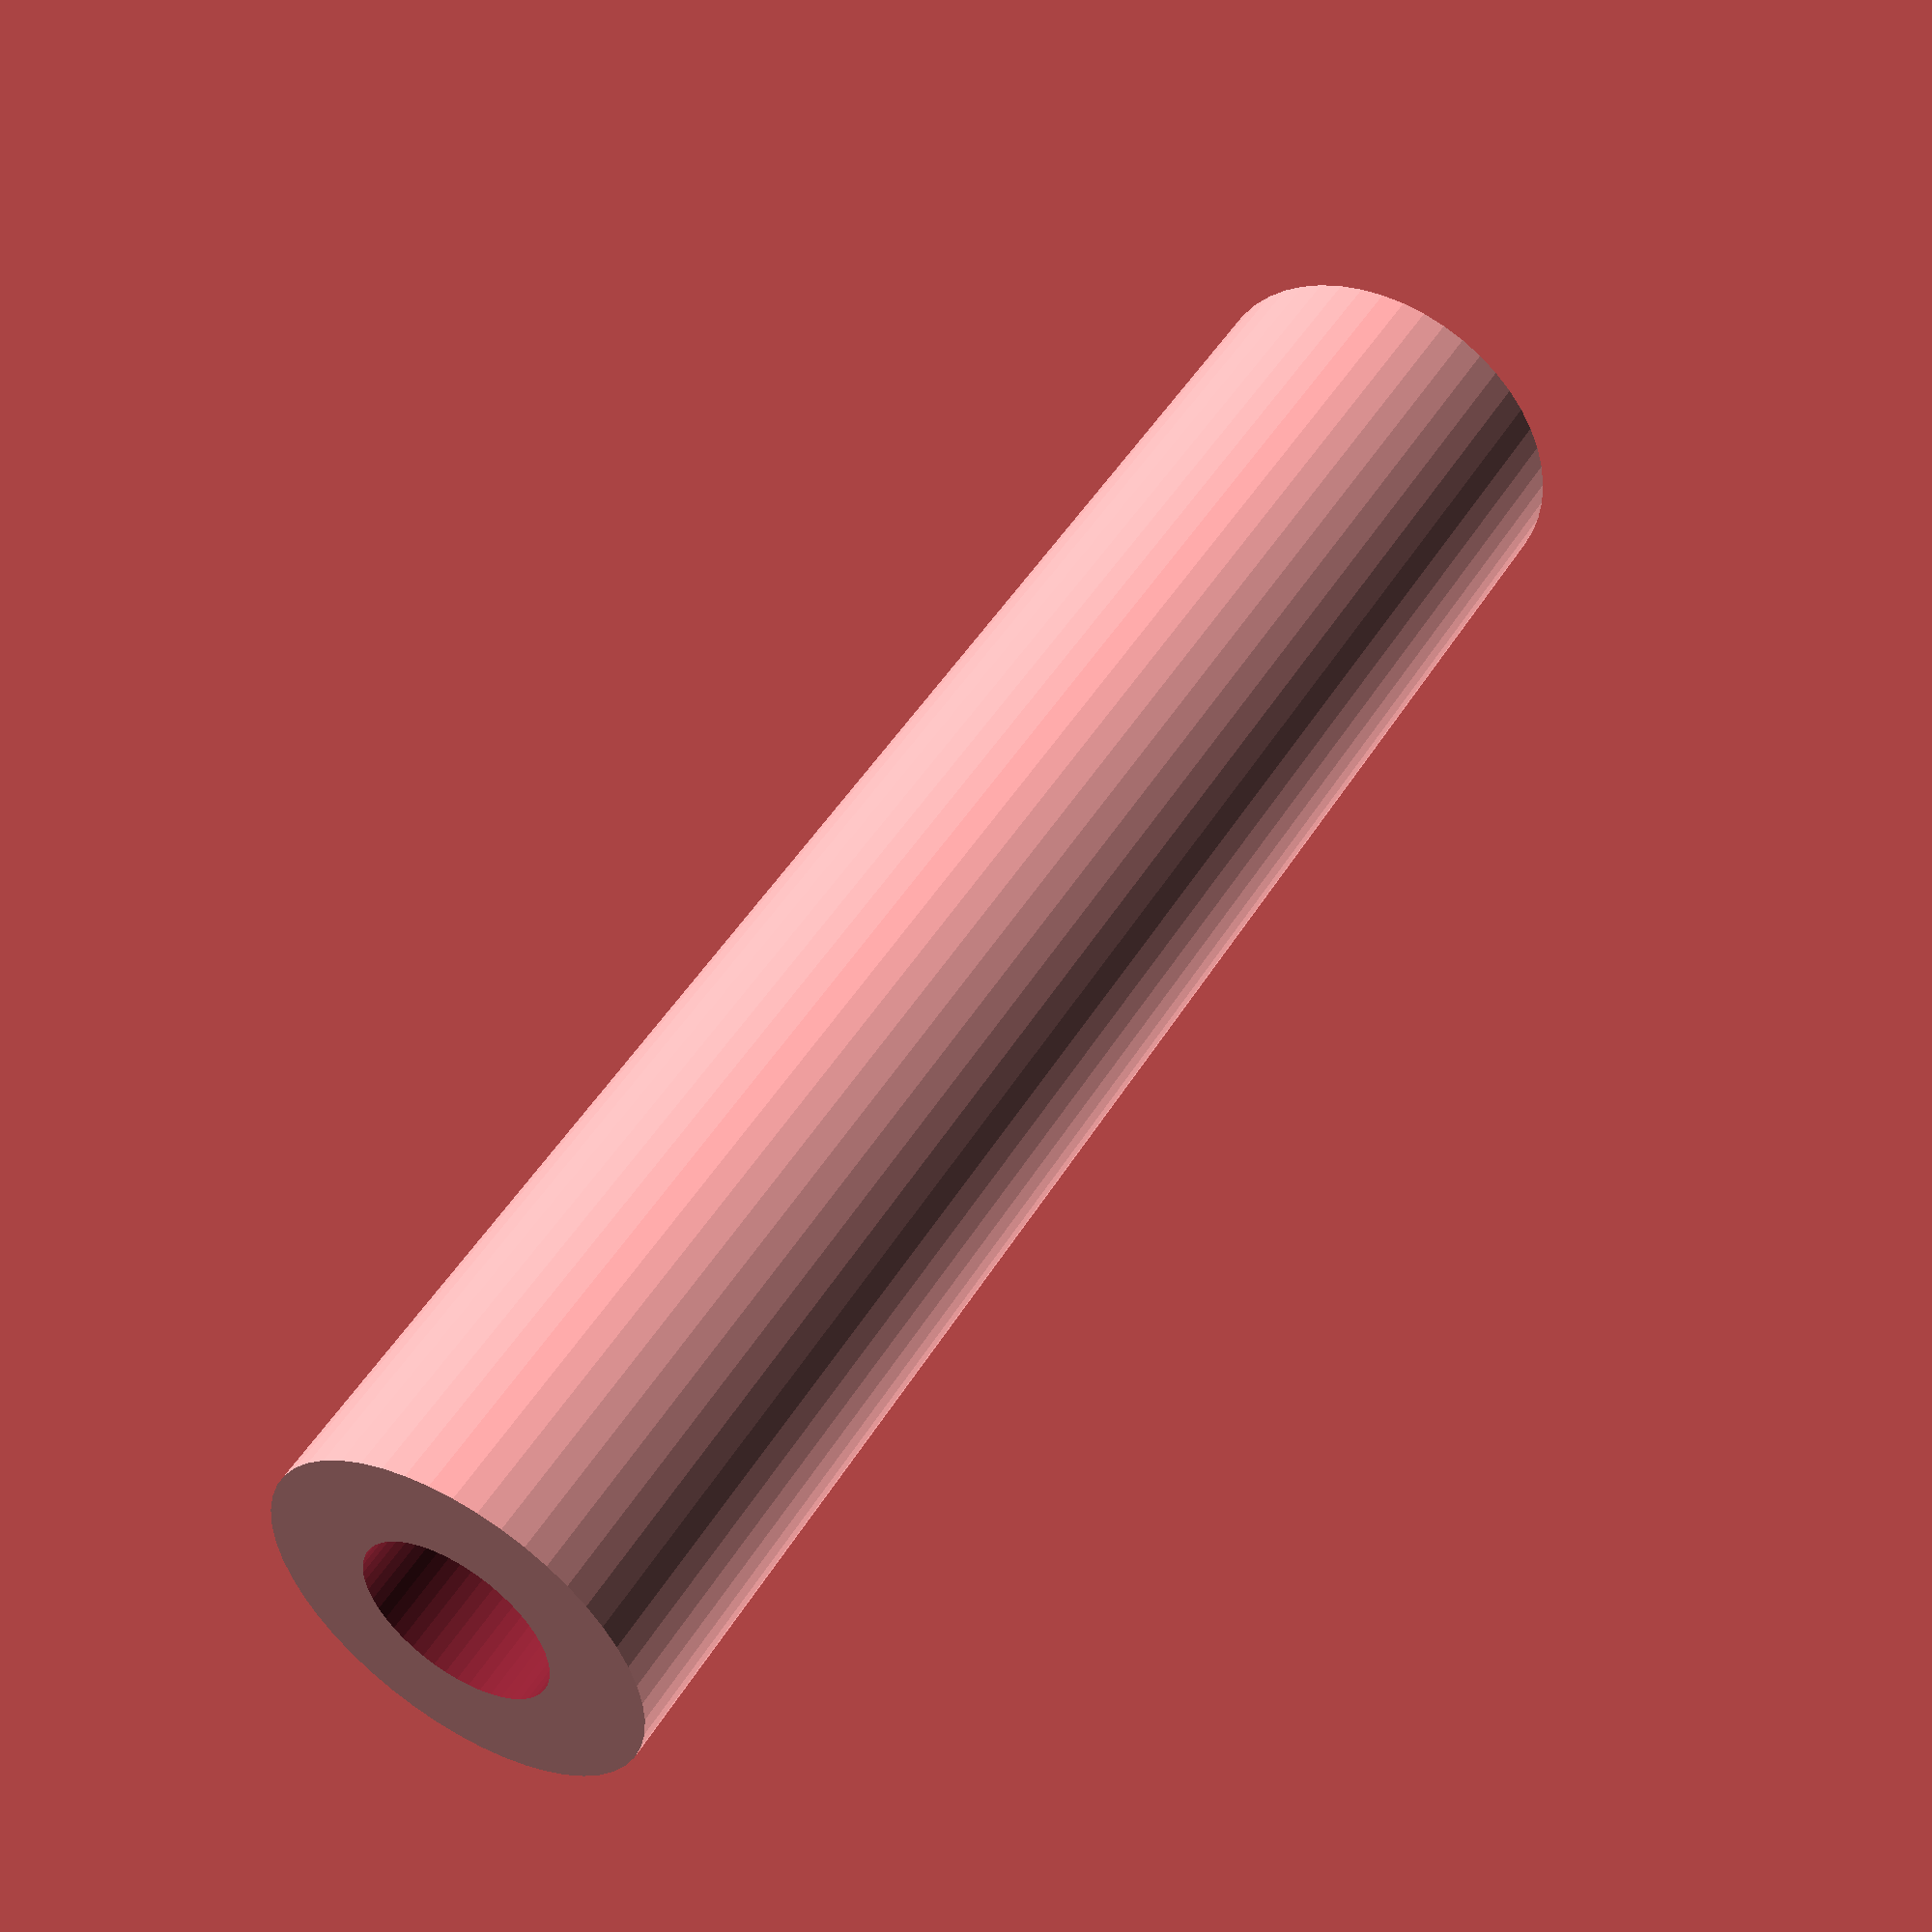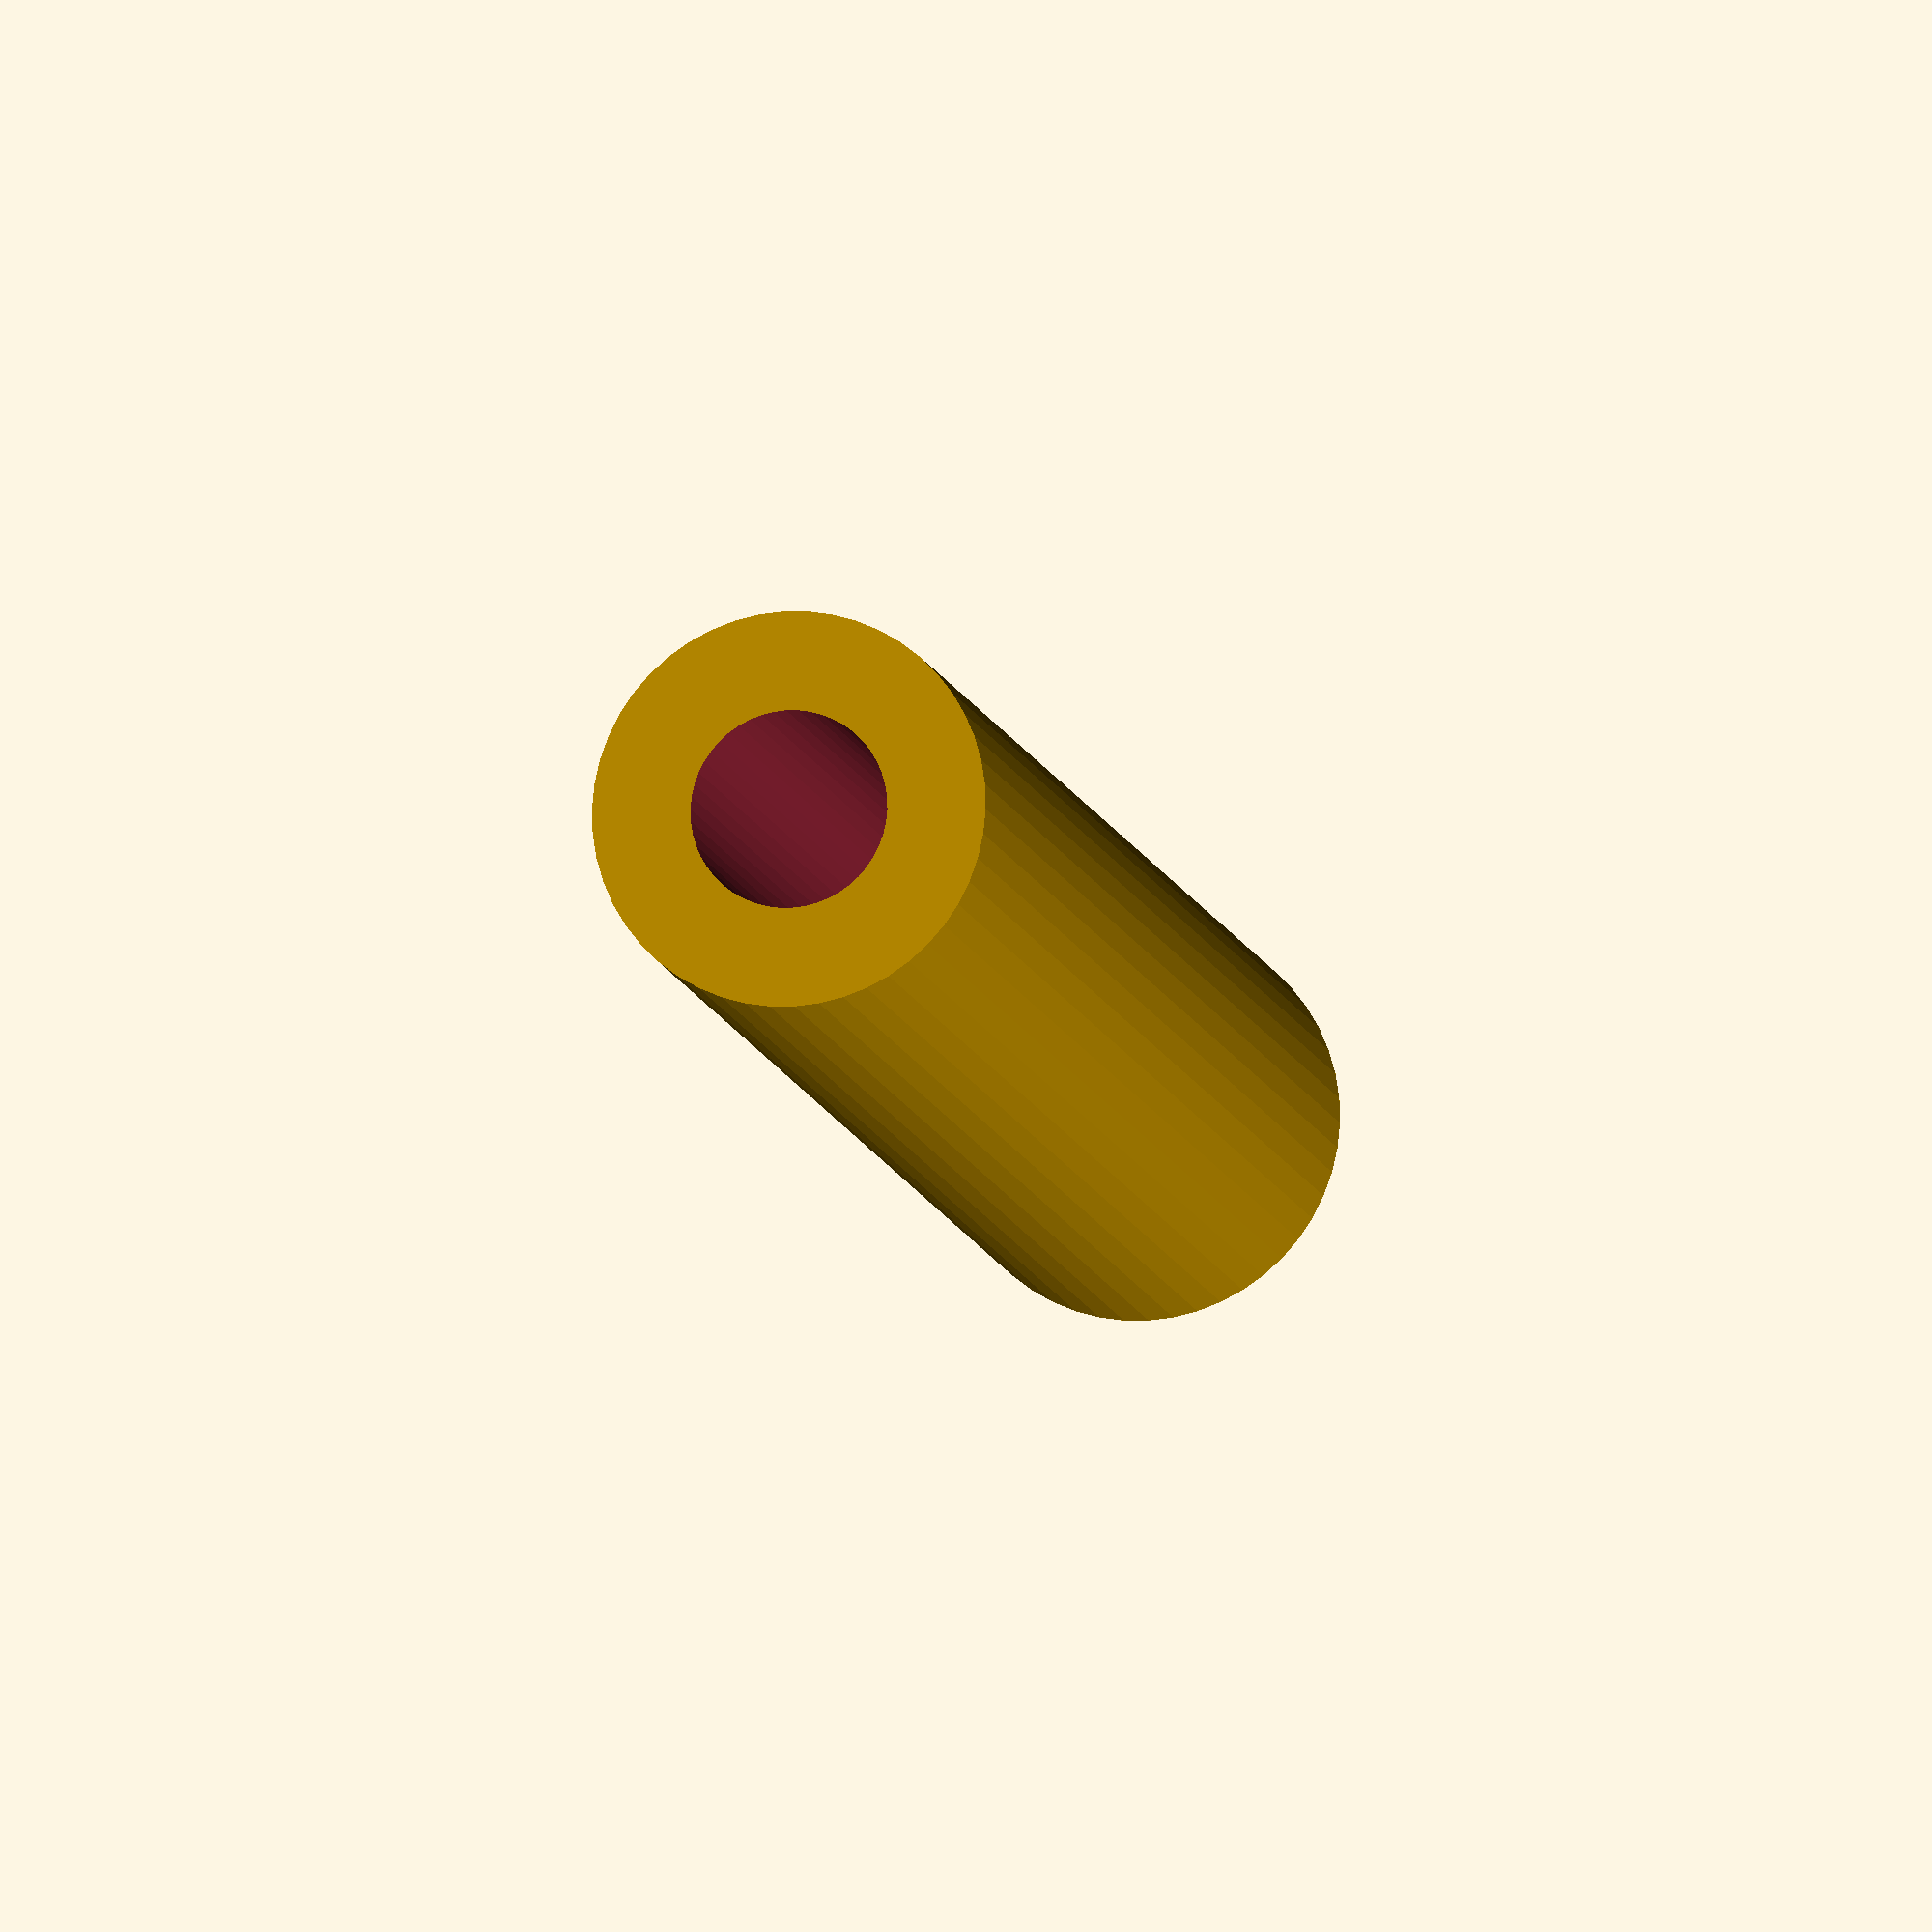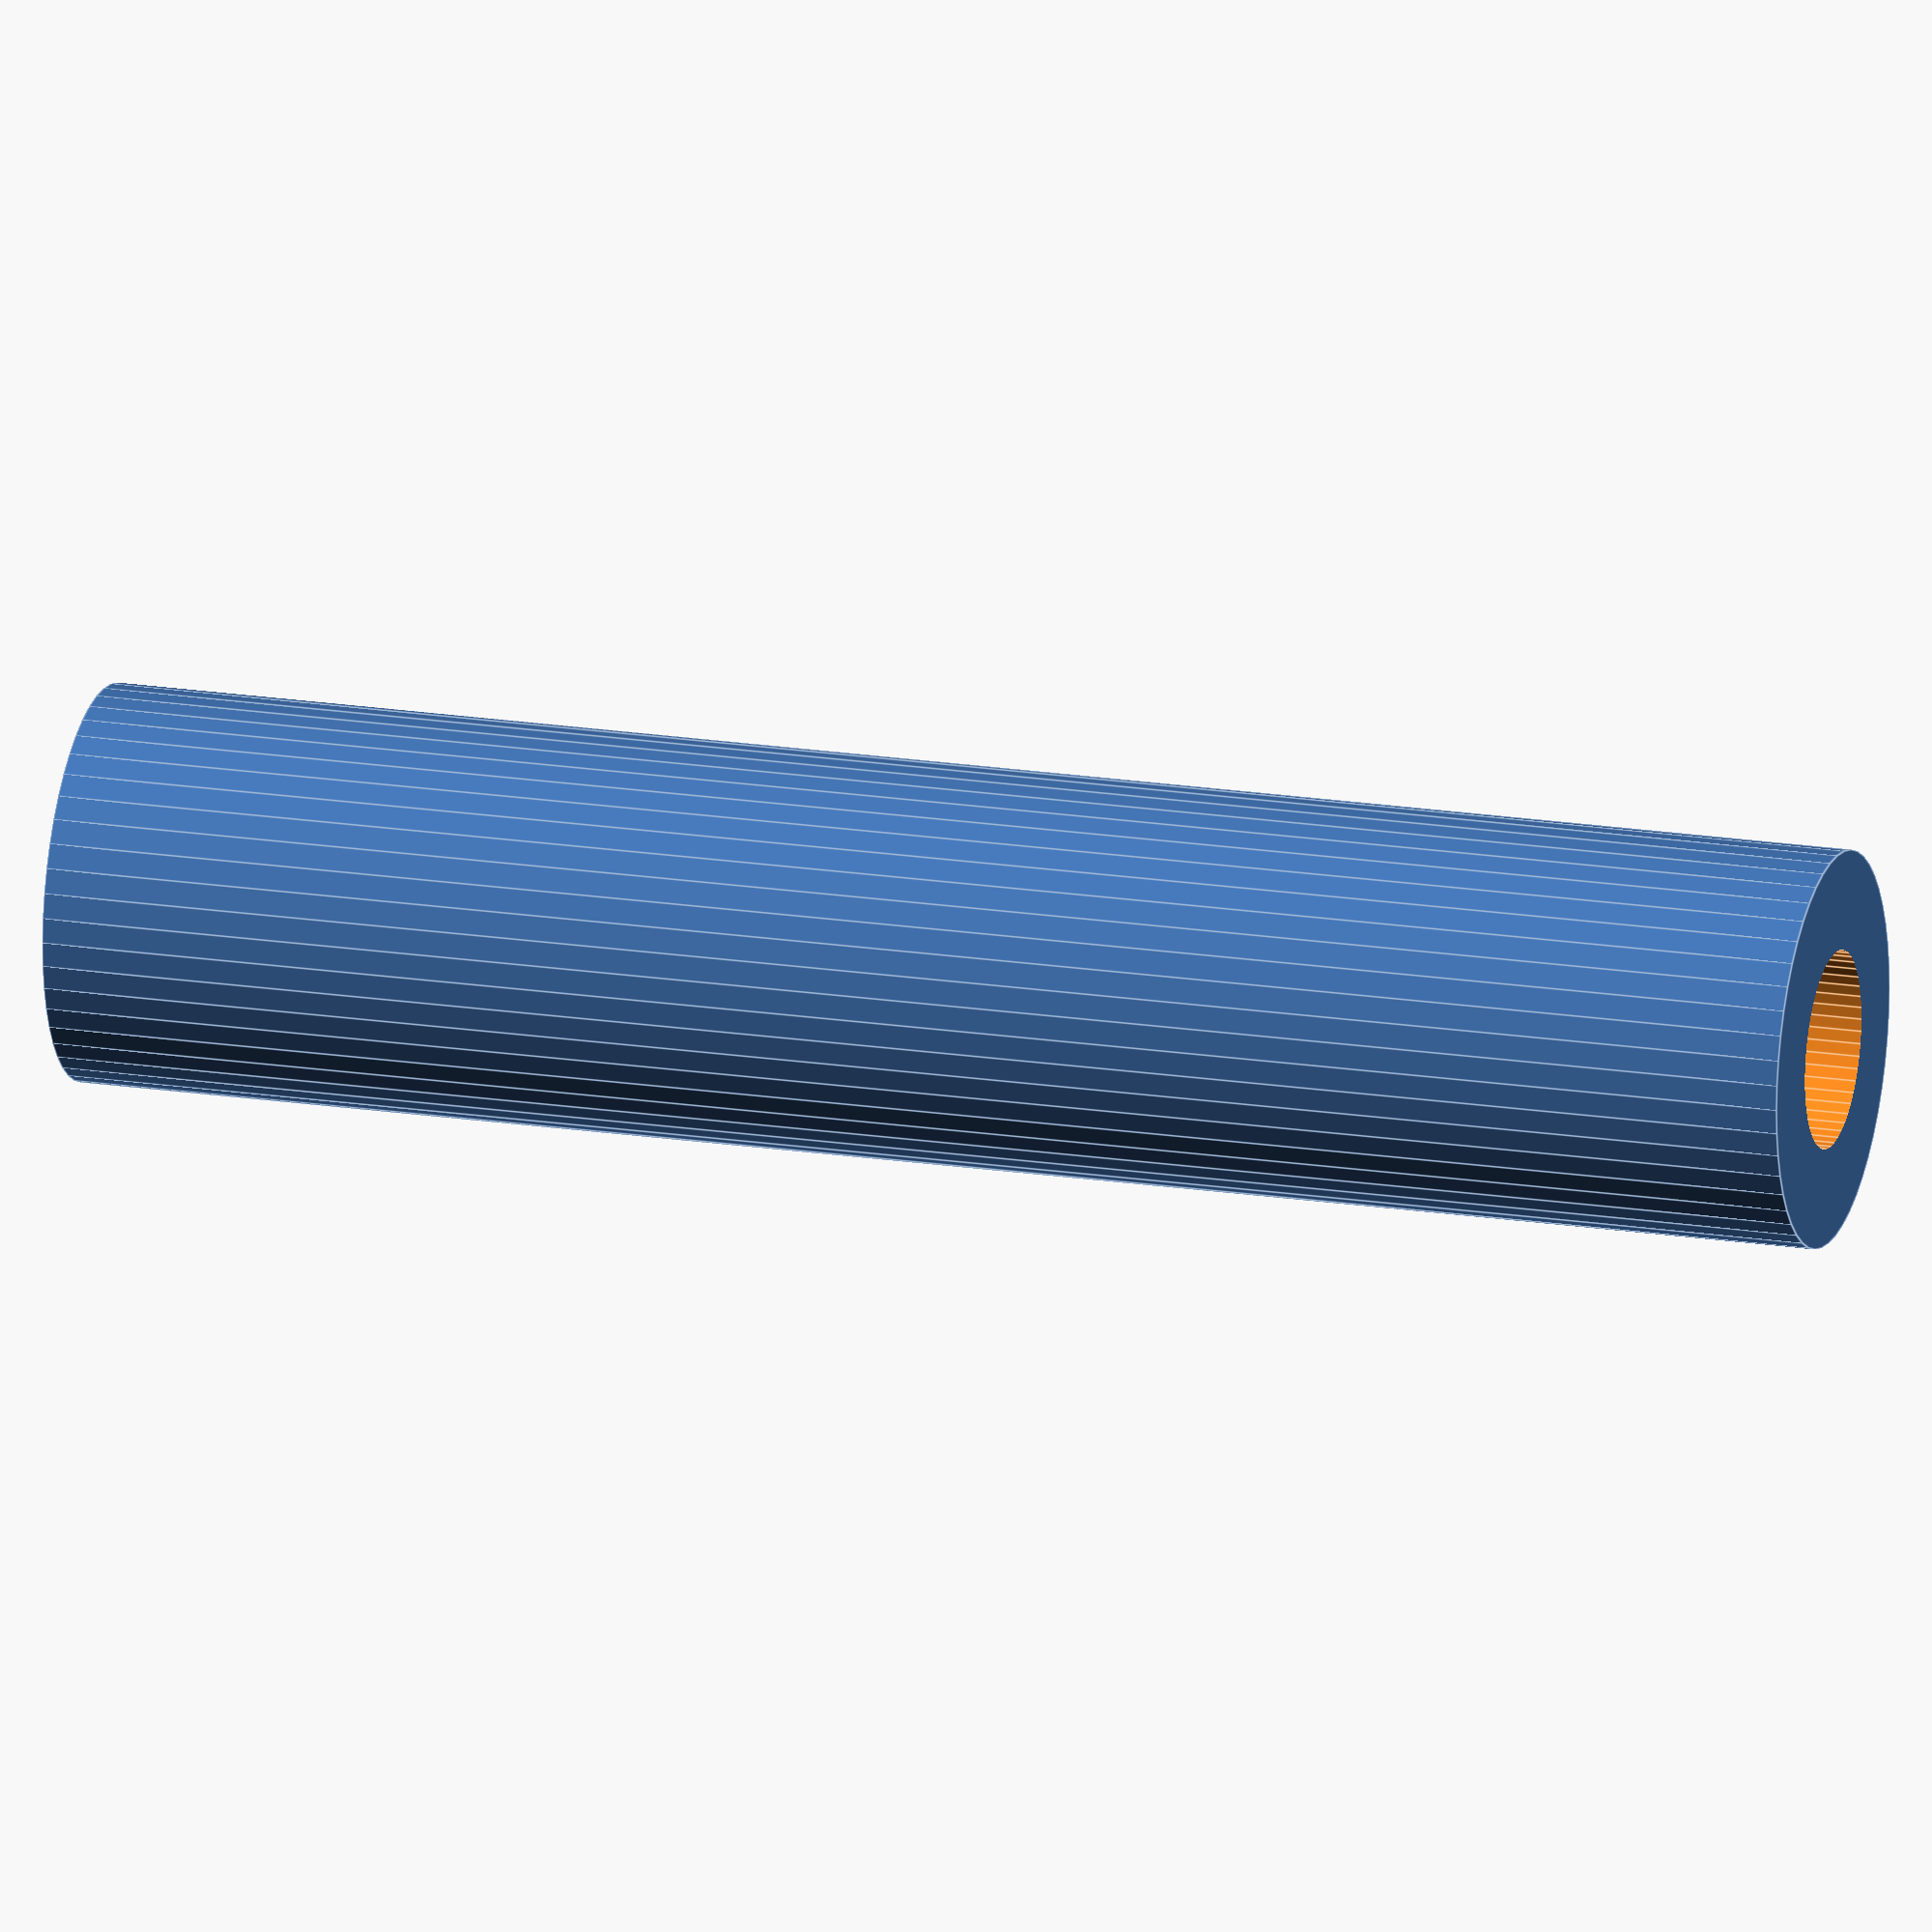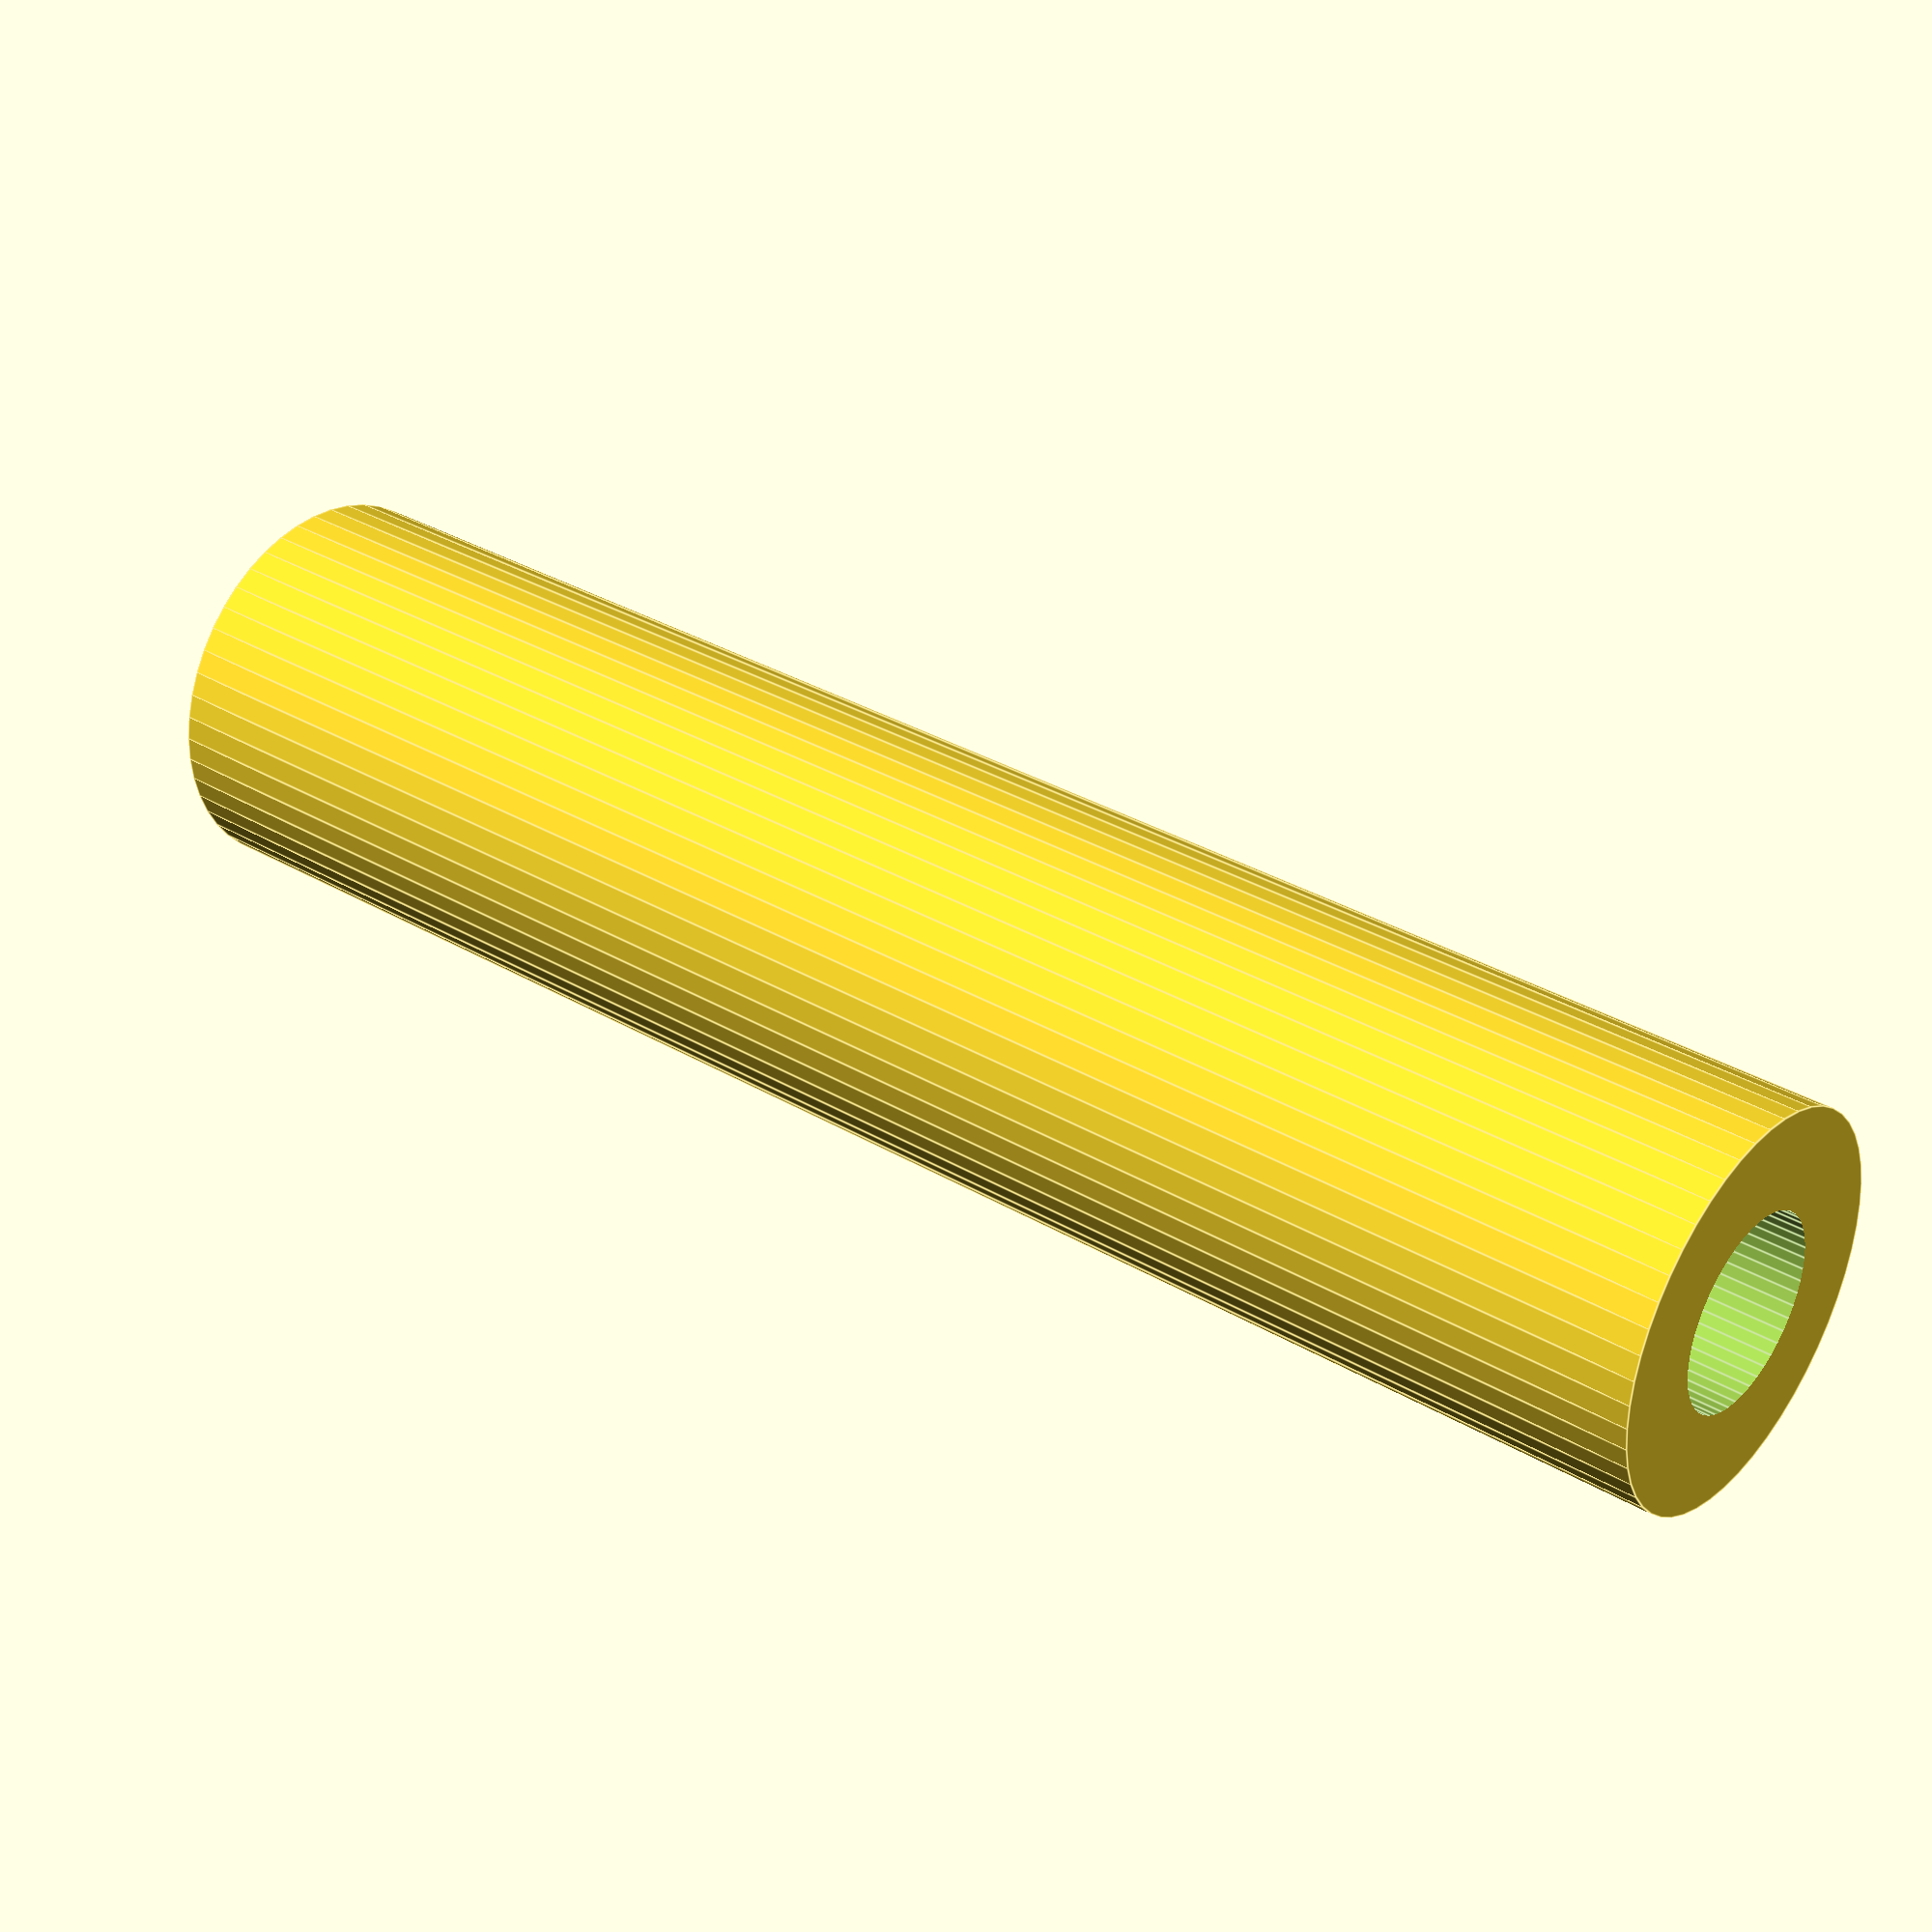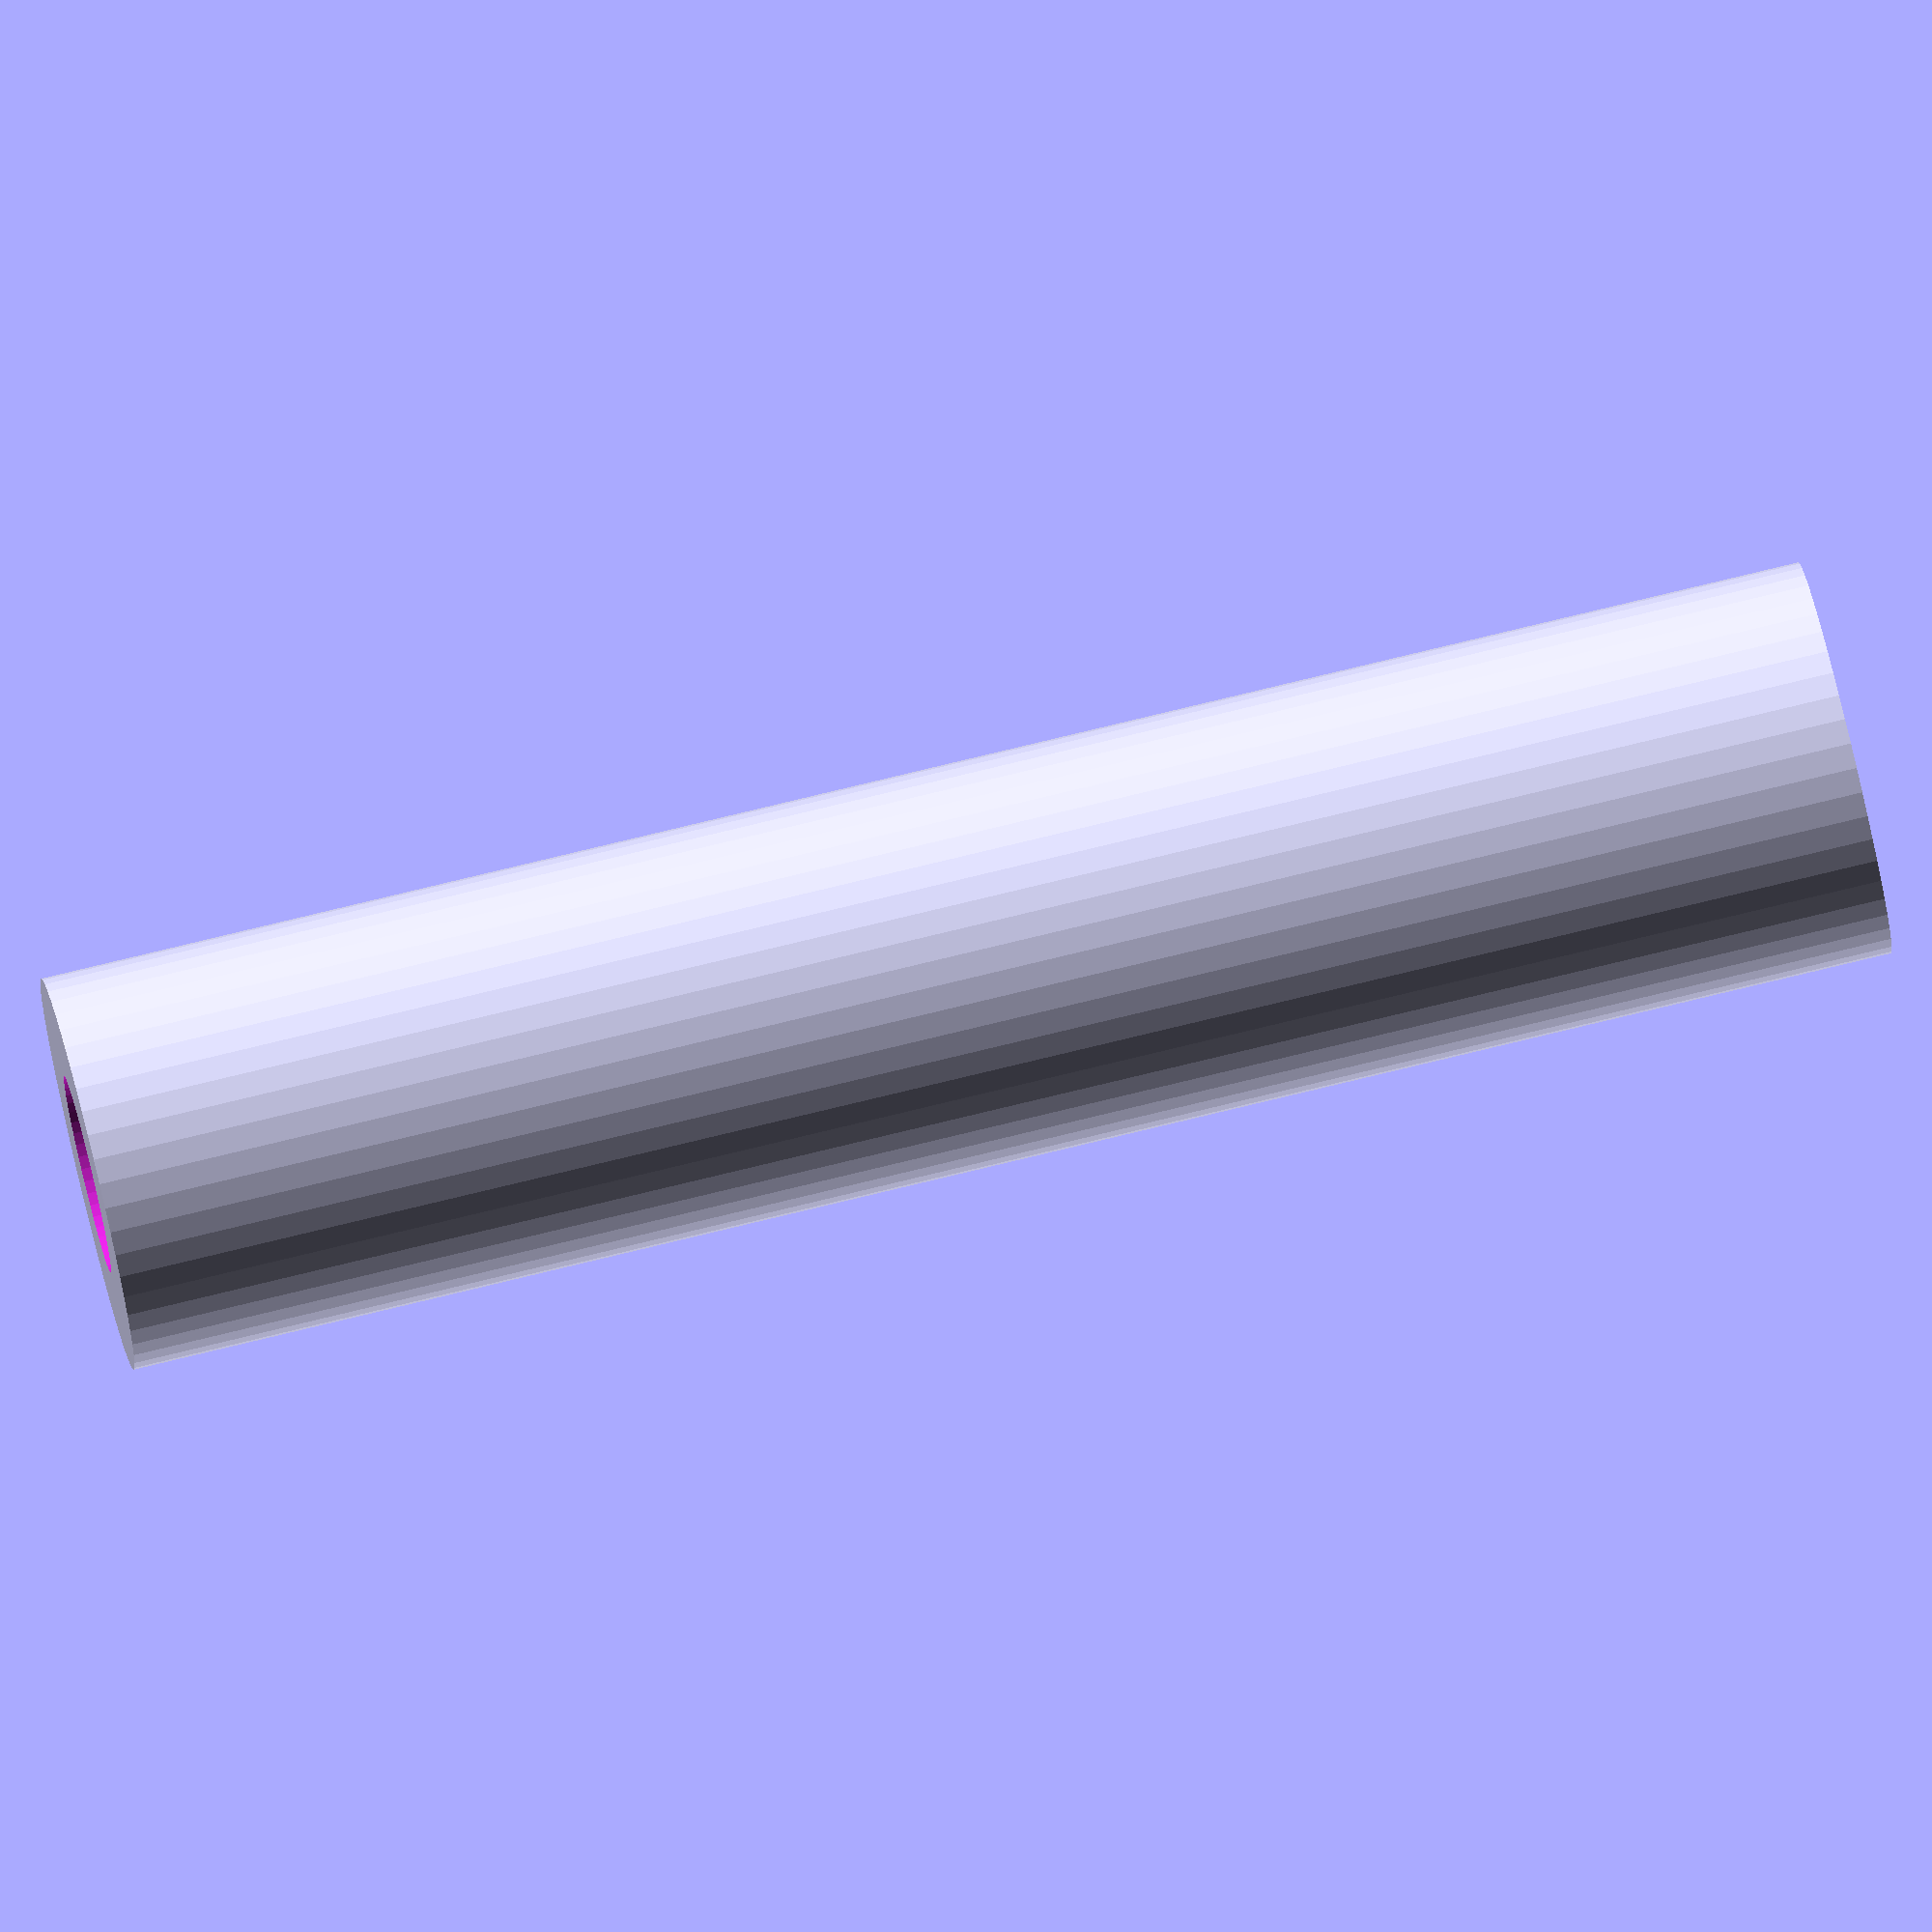
<openscad>
$fn = 50;


difference() {
	union() {
		translate(v = [0, 0, -31.5000000000]) {
			cylinder(h = 63, r = 7.0000000000);
		}
	}
	union() {
		translate(v = [0, 0, -100.0000000000]) {
			cylinder(h = 200, r = 3.5000000000);
		}
	}
}
</openscad>
<views>
elev=131.4 azim=166.6 roll=149.7 proj=p view=wireframe
elev=190.2 azim=246.8 roll=168.7 proj=o view=wireframe
elev=160.9 azim=195.1 roll=253.6 proj=o view=edges
elev=146.3 azim=261.1 roll=51.3 proj=p view=edges
elev=101.6 azim=349.7 roll=103.6 proj=o view=solid
</views>
